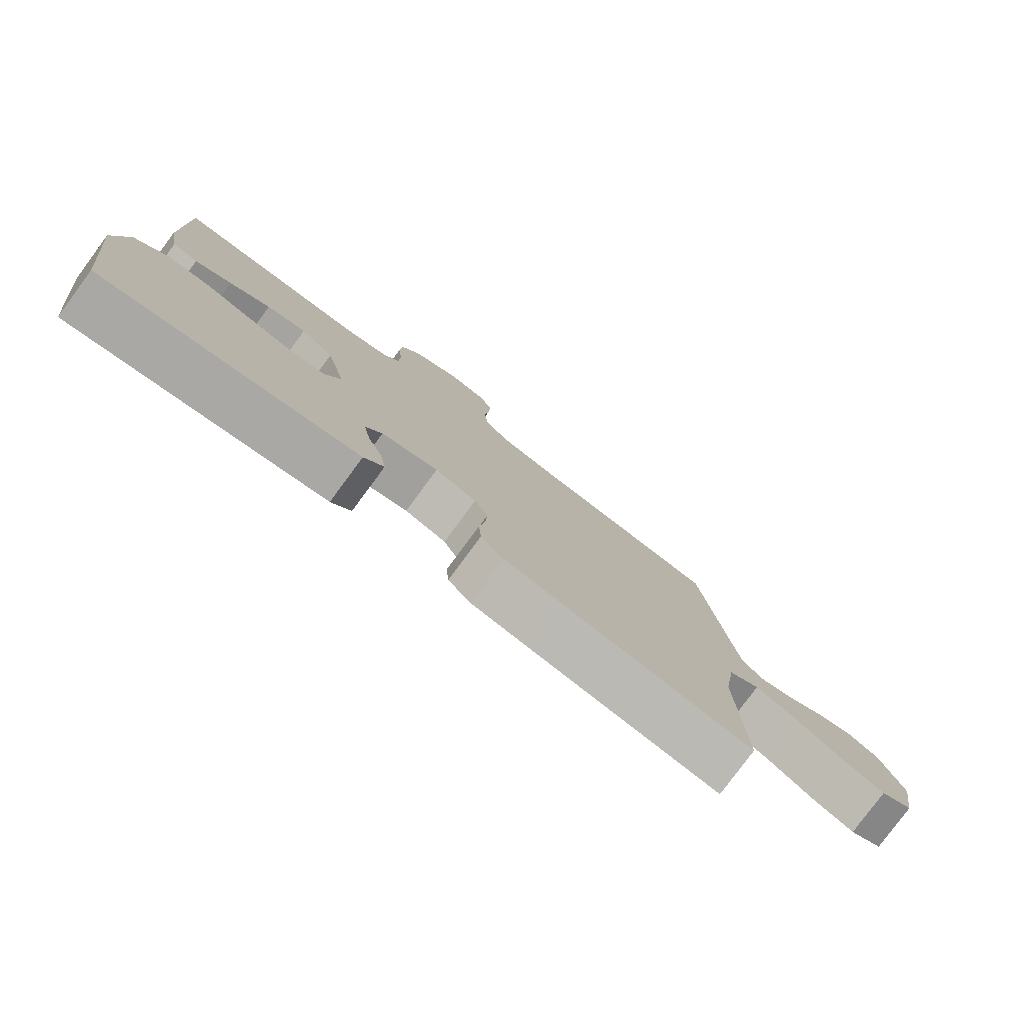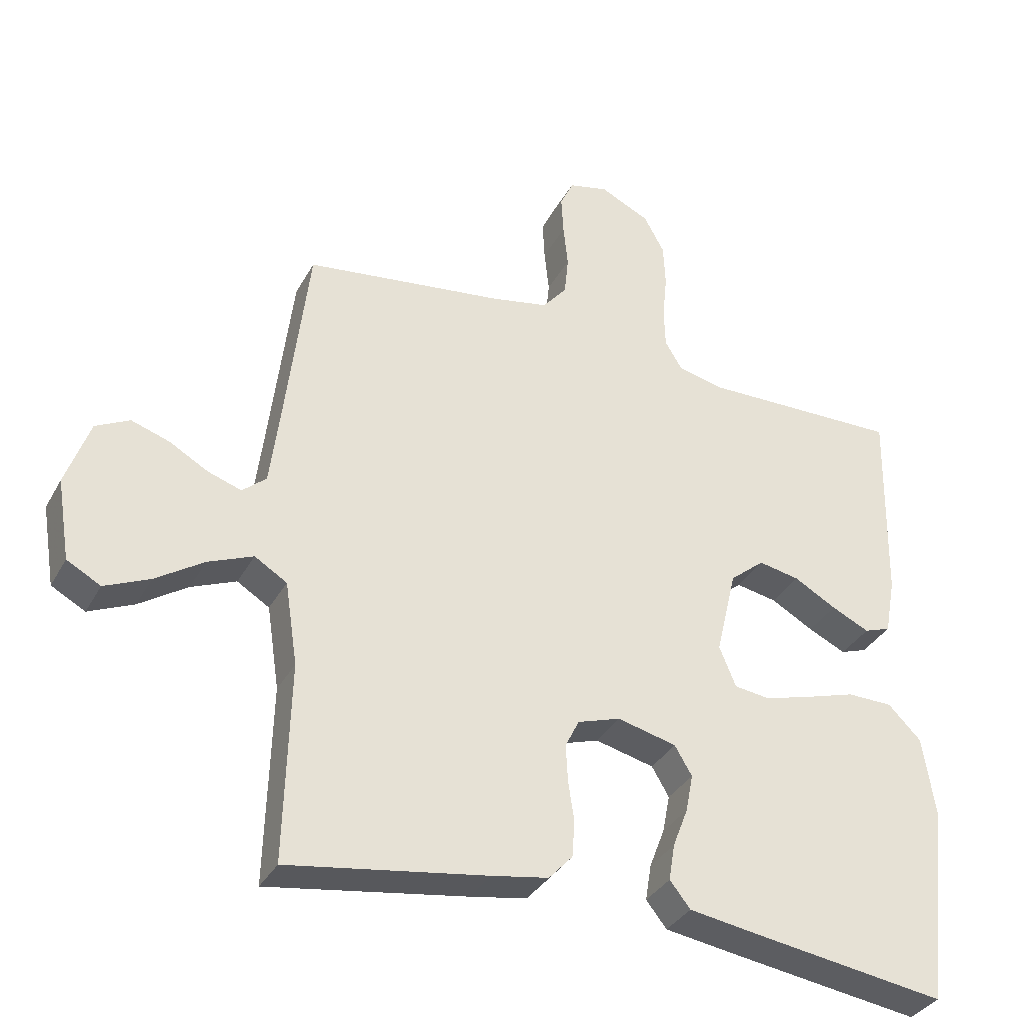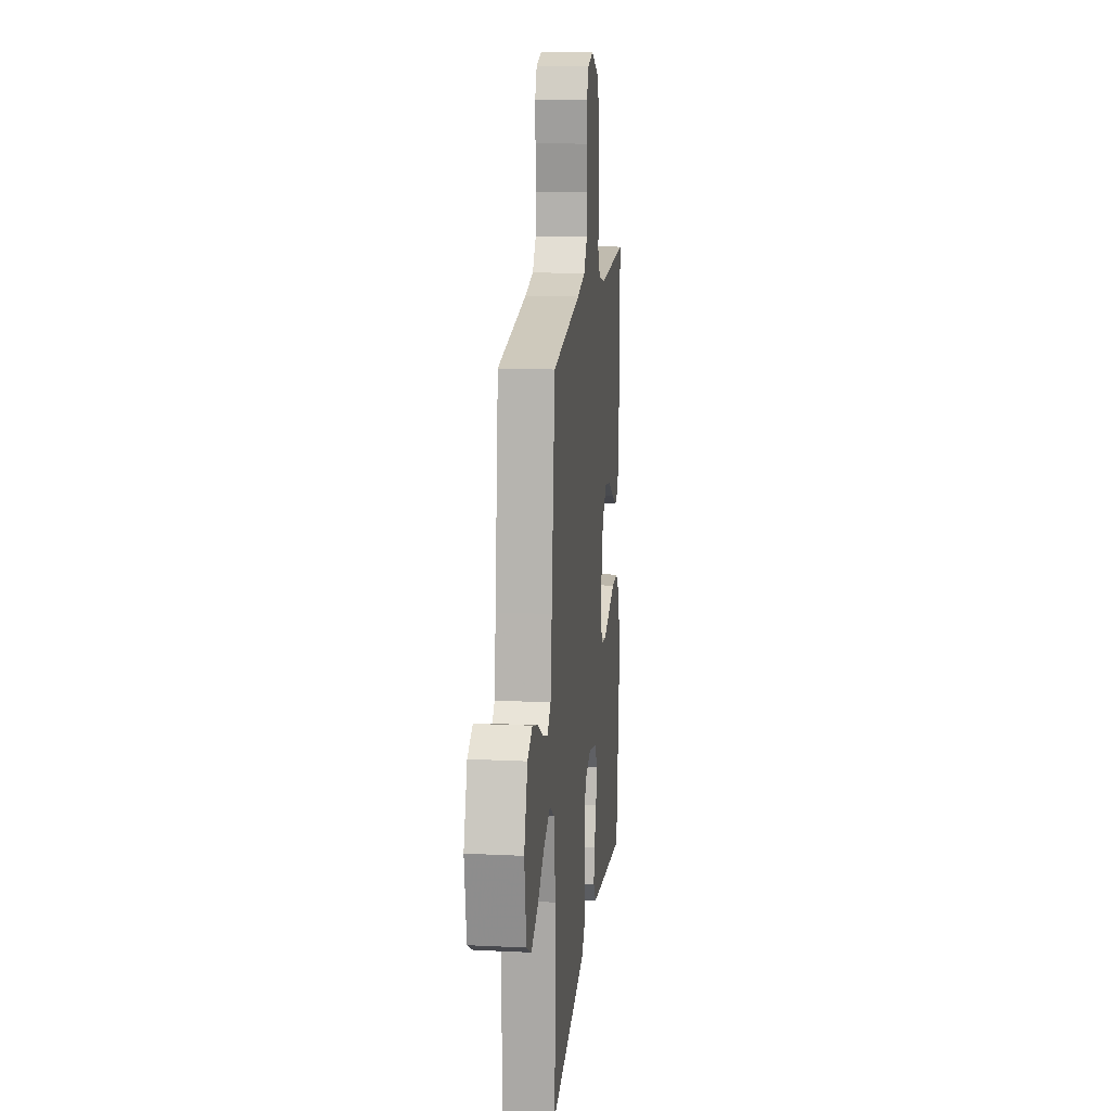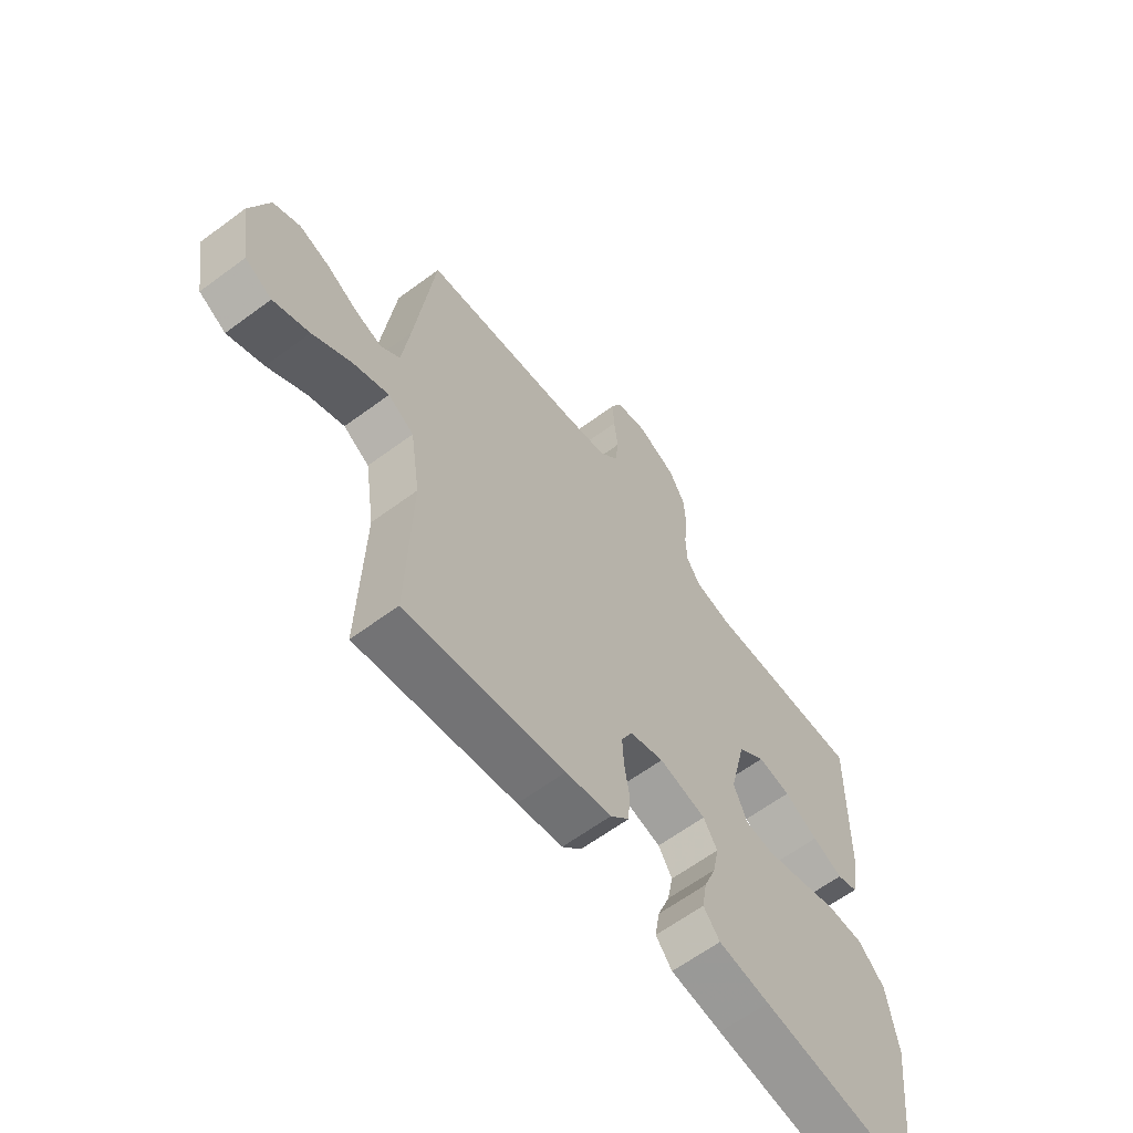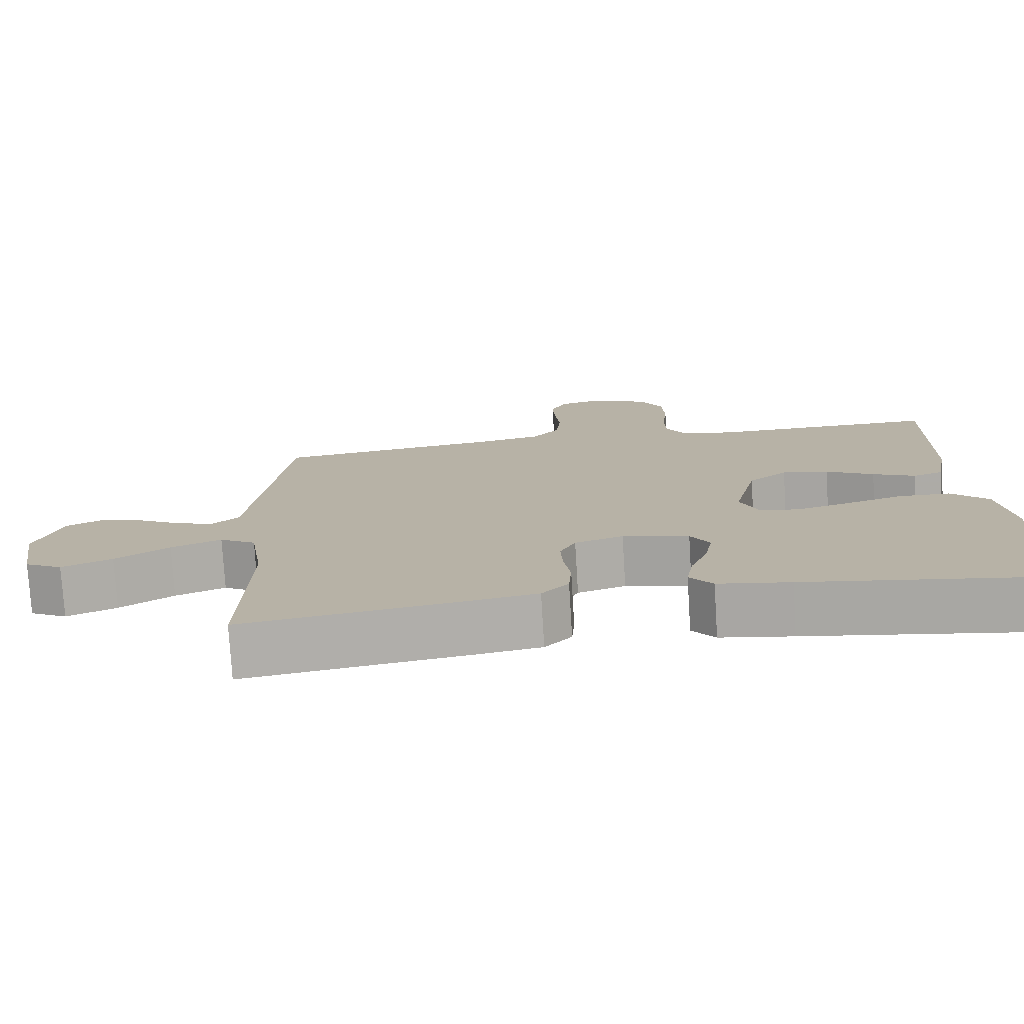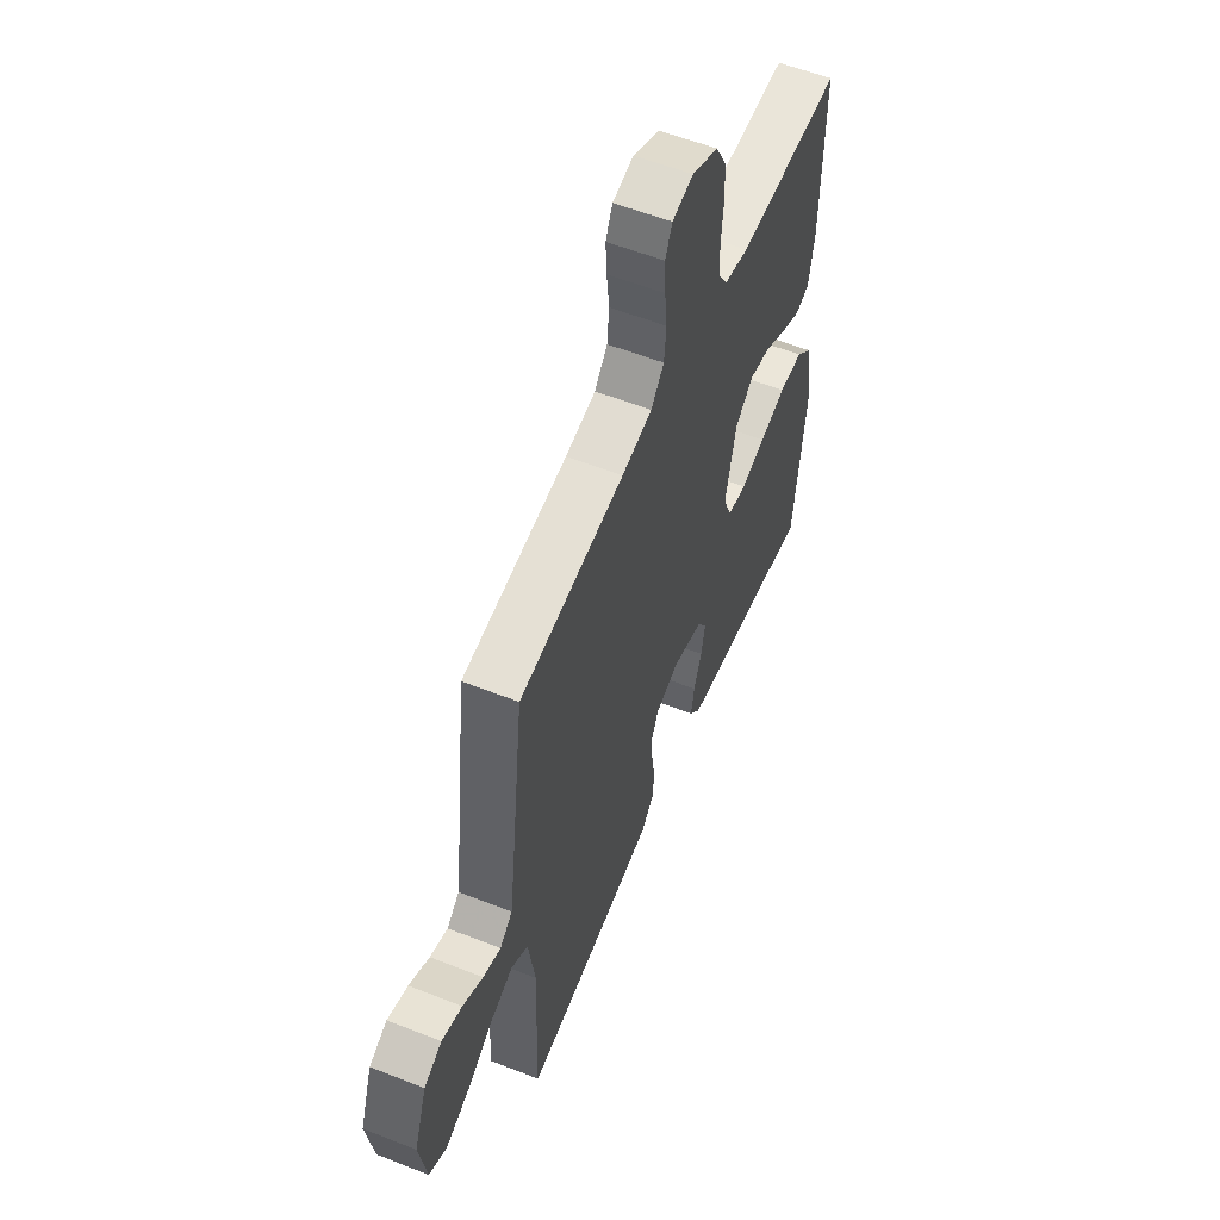
<metadata>
{"format":"obj","ext":"obj","renderer":"f3d","projection":"perspective","resolution":1024,"background":"white","views":[{"elev":-79.7,"azim":143.5,"up":"+Z"},{"elev":-34.5,"azim":-25.2,"up":"+Z"},{"elev":15.1,"azim":-84.1,"up":"+Z"},{"elev":-62.7,"azim":-53.1,"up":"+Z"},{"elev":-76.9,"azim":3.5,"up":"+Z"},{"elev":56.9,"azim":-67.7,"up":"+Z"}]}
</metadata>
<code>
v 0.5 0.07 -0.5
v 0.2 0.07 -0.456
v 0.103 0.07 -0.441
v 0.072 0.07 -0.402
v 0.081 0.07 -0.347
v 0.104 0.07 -0.287
v 0.115 0.07 -0.23
v 0.089 0.07 -0.186
v 0 0.07 -0.164
v -0.065 0.07 -0.185
v -0.086 0.07 -0.228
v -0.083 0.07 -0.284
v -0.074 0.07 -0.344
v -0.078 0.07 -0.399
v -0.114 0.07 -0.438
v -0.2 0.07 -0.453
v -0.5 0.07 -0.5
v -0.492 0.07 -0.2
v -0.511 0.07 -0.074
v -0.56 0.07 -0.044
v -0.628 0.07 -0.072
v -0.701 0.07 -0.12
v -0.769 0.07 -0.15
v -0.82 0.07 -0.122
v -0.84 0.07 0
v -0.804 0.07 0.102
v -0.753 0.07 0.128
v -0.695 0.07 0.109
v -0.637 0.07 0.076
v -0.586 0.07 0.059
v -0.55 0.07 0.09
v -0.536 0.07 0.2
v -0.5 0.07 0.5
v -0.2 0.07 0.539
v -0.113 0.07 0.556
v -0.076 0.07 0.6
v -0.07 0.07 0.66
v -0.077 0.07 0.726
v -0.08 0.07 0.785
v -0.06 0.07 0.828
v 0 0.07 0.842
v 0.075 0.07 0.806
v 0.106 0.07 0.749
v 0.109 0.07 0.683
v 0.102 0.07 0.614
v 0.104 0.07 0.554
v 0.13 0.07 0.511
v 0.2 0.07 0.495
v 0.5 0.07 0.5
v 0.494 0.07 0.2
v 0.478 0.07 0.113
v 0.438 0.07 0.099
v 0.381 0.07 0.126
v 0.317 0.07 0.162
v 0.255 0.07 0.174
v 0.203 0.07 0.131
v 0.172 0.07 0
v 0.197 0.07 -0.061
v 0.251 0.07 -0.068
v 0.322 0.07 -0.048
v 0.397 0.07 -0.025
v 0.466 0.07 -0.026
v 0.516 0.07 -0.076
v 0.535 0.07 -0.2
v 0.5 0 -0.5
v 0.2 0 -0.456
v 0.103 0 -0.441
v 0.072 0 -0.402
v 0.081 0 -0.347
v 0.104 0 -0.287
v 0.115 0 -0.23
v 0.089 0 -0.186
v 0 0 -0.164
v -0.065 0 -0.185
v -0.086 0 -0.228
v -0.083 0 -0.284
v -0.074 0 -0.344
v -0.078 0 -0.399
v -0.114 0 -0.438
v -0.2 0 -0.453
v -0.5 0 -0.5
v -0.492 0 -0.2
v -0.511 0 -0.074
v -0.56 0 -0.044
v -0.628 0 -0.072
v -0.701 0 -0.12
v -0.769 0 -0.15
v -0.82 0 -0.122
v -0.84 0 0
v -0.804 0 0.102
v -0.753 0 0.128
v -0.695 0 0.109
v -0.637 0 0.076
v -0.586 0 0.059
v -0.55 0 0.09
v -0.536 0 0.2
v -0.5 0 0.5
v -0.2 0 0.539
v -0.113 0 0.556
v -0.076 0 0.6
v -0.07 0 0.66
v -0.077 0 0.726
v -0.08 0 0.785
v -0.06 0 0.828
v 0 0 0.842
v 0.075 0 0.806
v 0.106 0 0.749
v 0.109 0 0.683
v 0.102 0 0.614
v 0.104 0 0.554
v 0.13 0 0.511
v 0.2 0 0.495
v 0.5 0 0.5
v 0.494 0 0.2
v 0.478 0 0.113
v 0.438 0 0.099
v 0.381 0 0.126
v 0.317 0 0.162
v 0.255 0 0.174
v 0.203 0 0.131
v 0.172 0 0
v 0.197 0 -0.061
v 0.251 0 -0.068
v 0.322 0 -0.048
v 0.397 0 -0.025
v 0.466 0 -0.026
v 0.516 0 -0.076
v 0.535 0 -0.2
f 60 61 62 63
f 59 60 63 64
f 58 59 64 1
f 51 52 53 54
f 49 50 51 54
f 48 49 54 55
f 47 48 55 56
f 42 43 44 45
f 42 45 46
f 41 42 46
f 40 41 46
f 37 38 39 40
f 37 40 46
f 36 37 46 47
f 32 33 34
f 31 32 34 35
f 26 27 28 29
f 26 29 30
f 25 26 30
f 24 25 30
f 21 22 23 24
f 20 21 24 30
f 19 20 30 31
f 15 16 17 18
f 15 18 19
f 12 13 14 15
f 11 12 15 19
f 10 11 19 31
f 3 4 5 6
f 3 6 7
f 58 1 2 3
f 57 58 3 7
f 35 36 47 56
f 9 10 31 35
f 8 9 35 56
f 7 8 56 57
f 127 126 125 124
f 128 127 124 123
f 65 128 123 122
f 118 117 116 115
f 118 115 114 113
f 119 118 113 112
f 120 119 112 111
f 109 108 107 106
f 110 109 106
f 110 106 105
f 110 105 104
f 104 103 102 101
f 110 104 101
f 111 110 101 100
f 98 97 96
f 99 98 96 95
f 93 92 91 90
f 94 93 90
f 94 90 89
f 94 89 88
f 88 87 86 85
f 94 88 85 84
f 95 94 84 83
f 82 81 80 79
f 83 82 79
f 79 78 77 76
f 83 79 76 75
f 95 83 75 74
f 70 69 68 67
f 71 70 67
f 67 66 65 122
f 71 67 122 121
f 120 111 100 99
f 99 95 74 73
f 120 99 73 72
f 121 120 72 71
f 1 65 66 2
f 2 66 67 3
f 3 67 68 4
f 4 68 69 5
f 5 69 70 6
f 6 70 71 7
f 7 71 72 8
f 8 72 73 9
f 9 73 74 10
f 10 74 75 11
f 11 75 76 12
f 12 76 77 13
f 13 77 78 14
f 14 78 79 15
f 15 79 80 16
f 16 80 81 17
f 17 81 82 18
f 18 82 83 19
f 19 83 84 20
f 20 84 85 21
f 21 85 86 22
f 22 86 87 23
f 23 87 88 24
f 24 88 89 25
f 25 89 90 26
f 26 90 91 27
f 27 91 92 28
f 28 92 93 29
f 29 93 94 30
f 30 94 95 31
f 31 95 96 32
f 32 96 97 33
f 33 97 98 34
f 34 98 99 35
f 35 99 100 36
f 36 100 101 37
f 37 101 102 38
f 38 102 103 39
f 39 103 104 40
f 40 104 105 41
f 41 105 106 42
f 42 106 107 43
f 43 107 108 44
f 44 108 109 45
f 45 109 110 46
f 46 110 111 47
f 47 111 112 48
f 48 112 113 49
f 49 113 114 50
f 50 114 115 51
f 51 115 116 52
f 52 116 117 53
f 53 117 118 54
f 54 118 119 55
f 55 119 120 56
f 56 120 121 57
f 57 121 122 58
f 58 122 123 59
f 59 123 124 60
f 60 124 125 61
f 61 125 126 62
f 62 126 127 63
f 63 127 128 64
f 64 128 65 1

</code>
